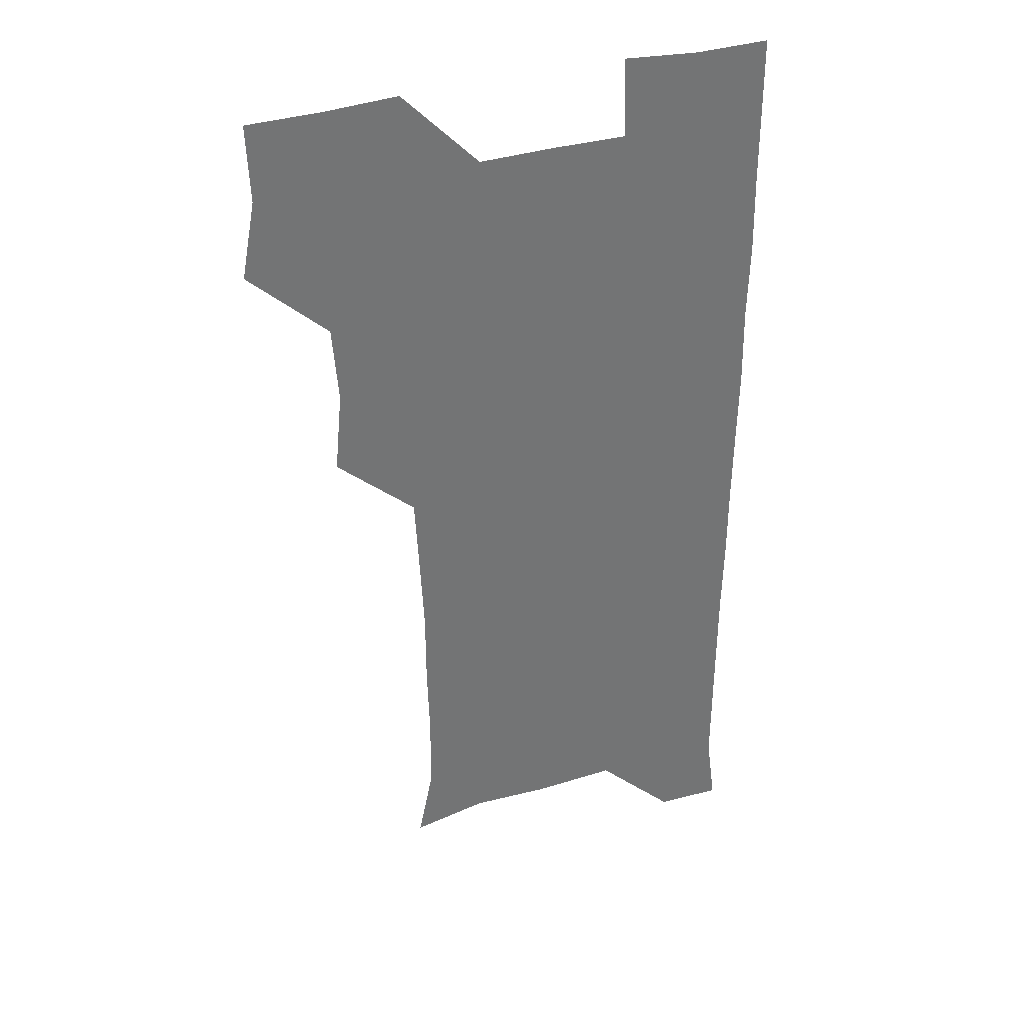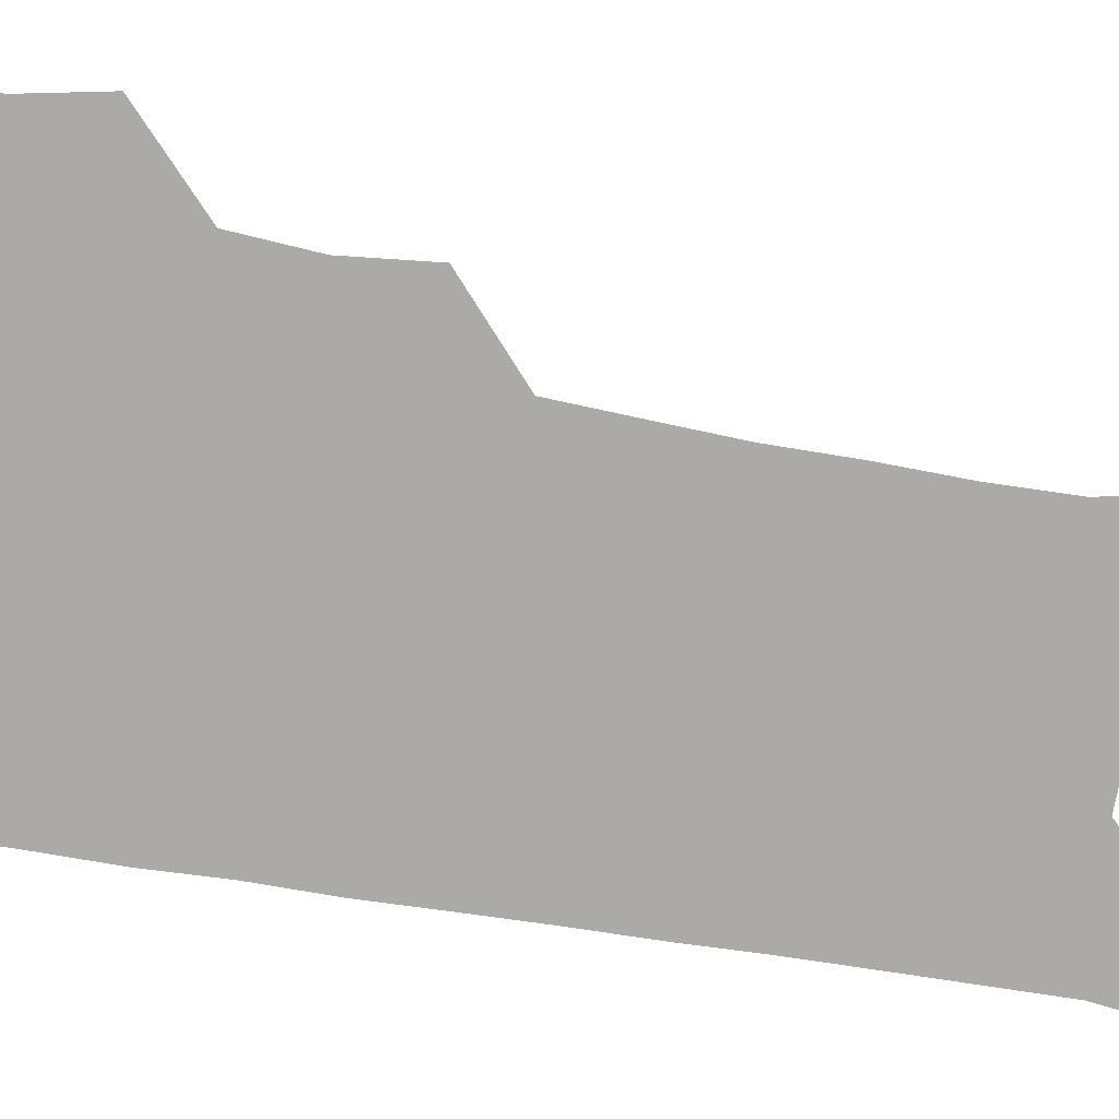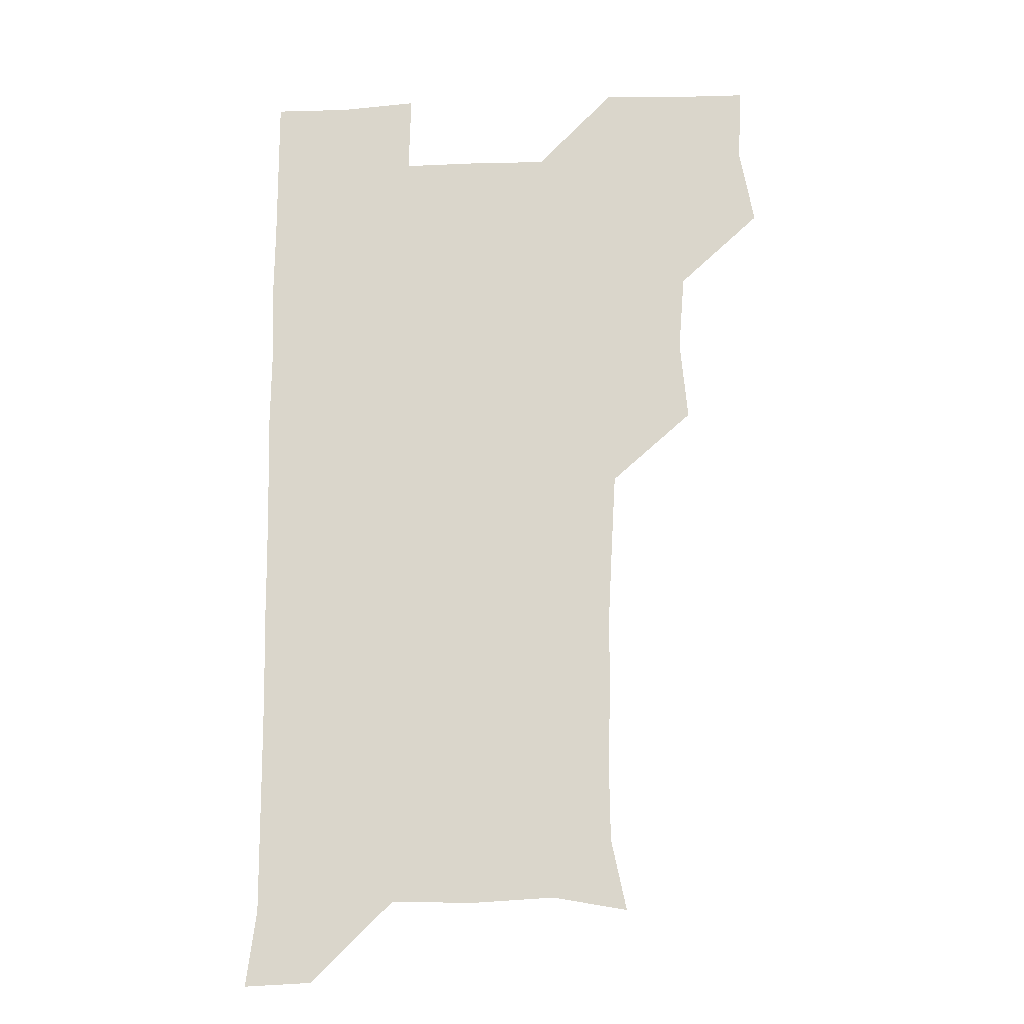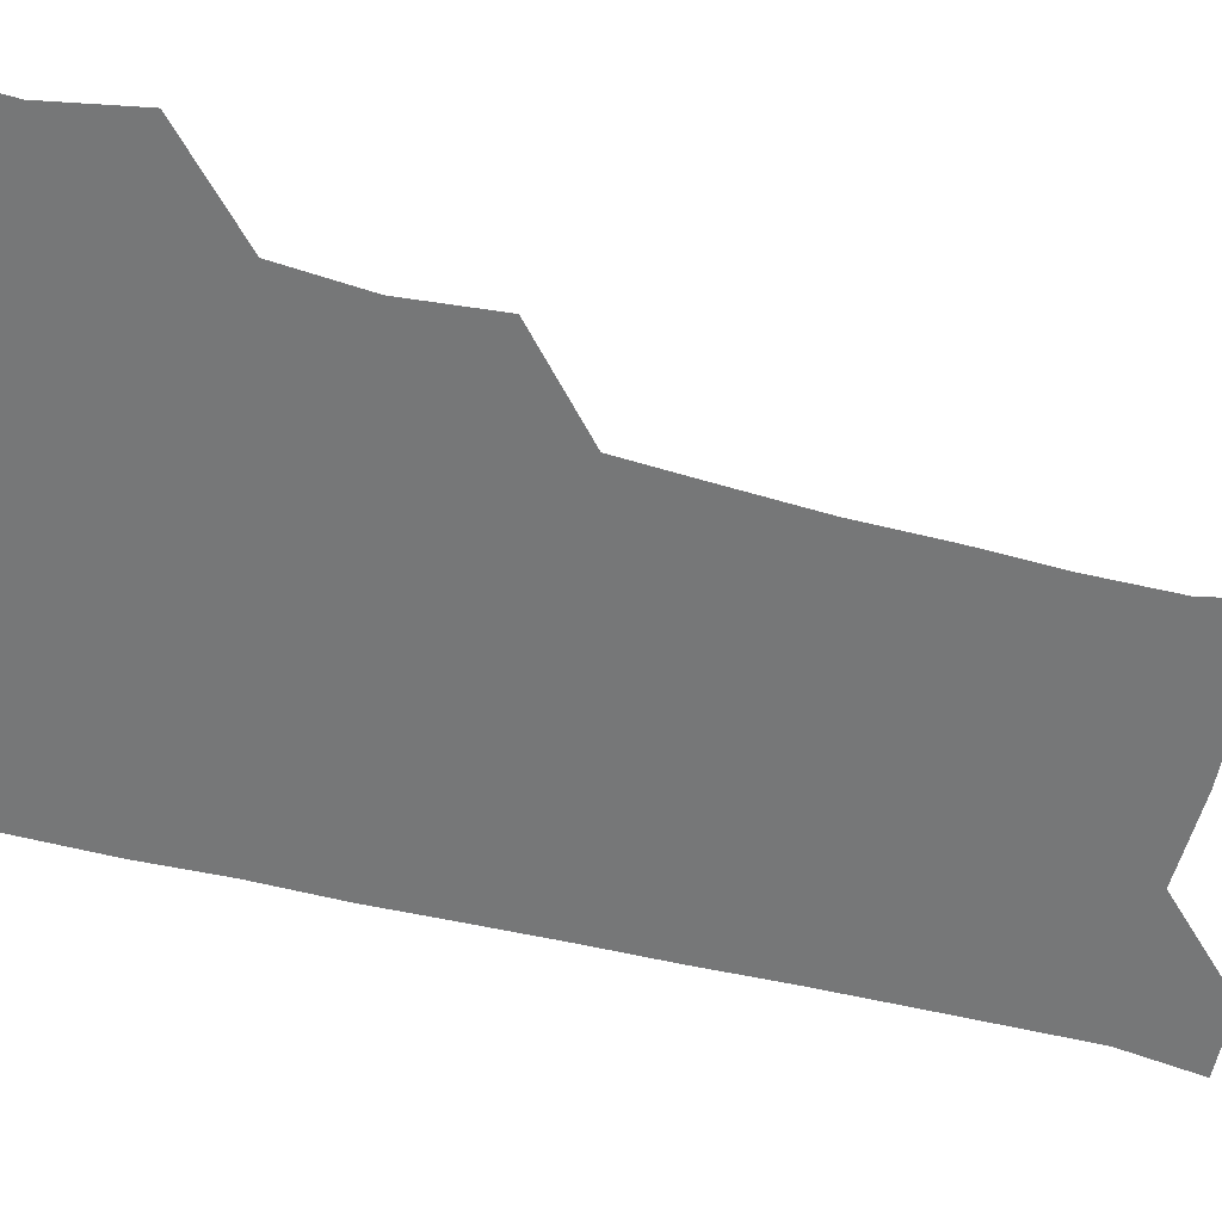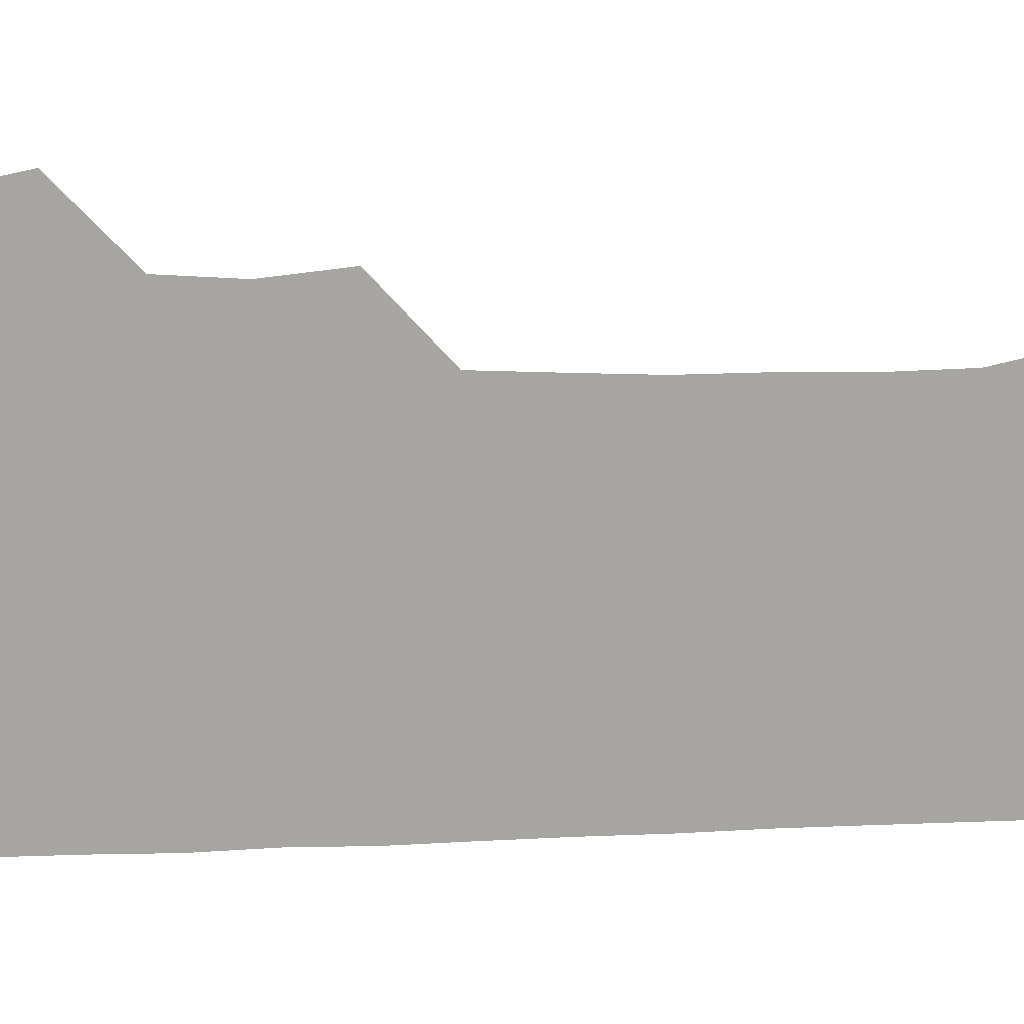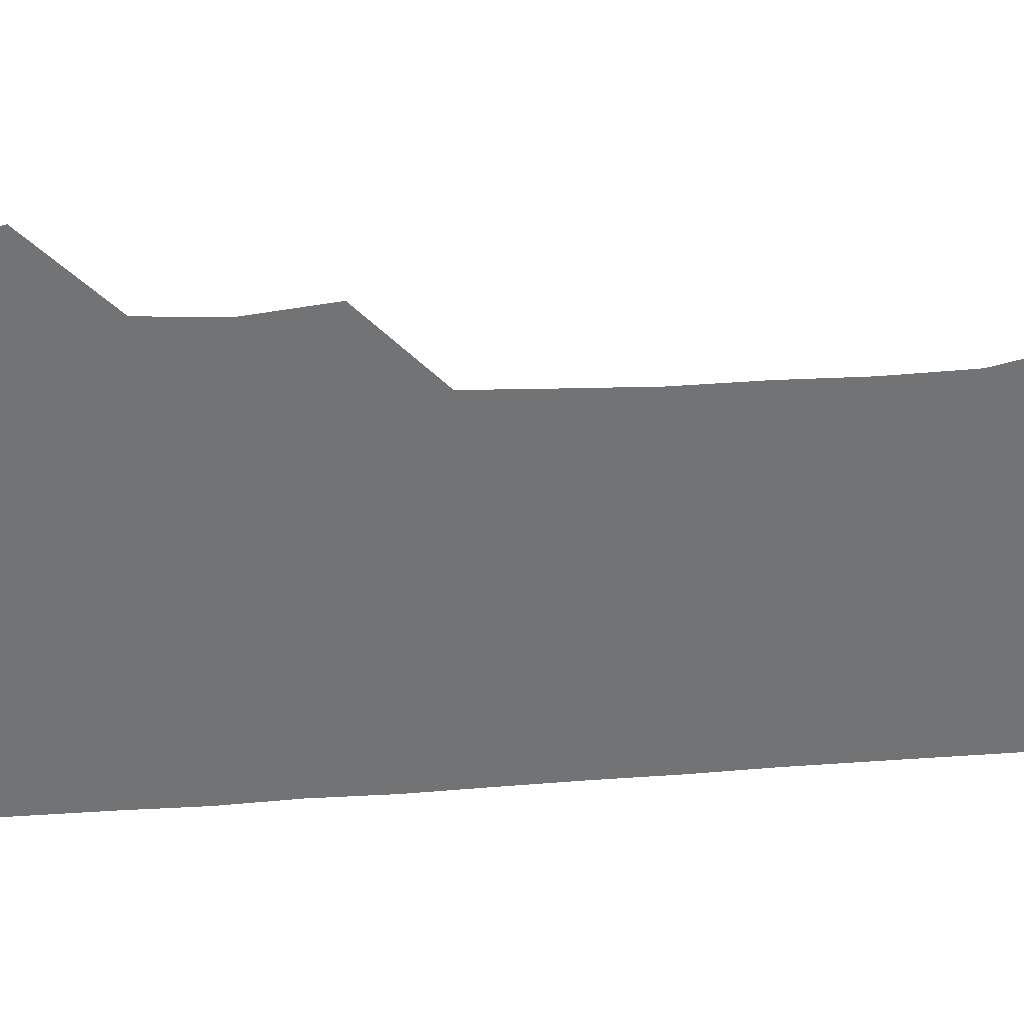
<metadata>
{"format":"obj","ext":"obj","renderer":"f3d","projection":"perspective","resolution":1024,"background":"white","views":[{"elev":35.0,"azim":-21.8,"up":"+Y"},{"elev":-76.1,"azim":-99.1,"up":"+Z"},{"elev":-17.5,"azim":-175.6,"up":"+Y"},{"elev":-57.0,"azim":-104.3,"up":"+Z"},{"elev":-73.9,"azim":-88.3,"up":"+Z"},{"elev":-55.8,"azim":-85.8,"up":"+Z"}]}
</metadata>
<code>
v 476.7 509.2 0
v 482.4 539.7 0
v 481.1 570.1 0
v 508.3 417.2 0
v 511.3 449.2 0
v 508.8 479.8 0
v 514 511.9 0
v 512.5 540.5 0
v 511.2 570.4 0
v 538.3 207.2 0
v 544.2 235.3 0
v 544.6 266.3 0
v 543.7 296.5 0
v 543.6 327.8 0
v 542.1 358 0
v 540.4 388.9 0
v 542.6 422.1 0
v 541.9 451.5 0
v 542.4 482 0
v 542.6 511.3 0
v 541.7 540.6 0
v 540.1 571.9 0
v 567.8 212.3 0
v 572.9 242.5 0
v 573.3 272.1 0
v 572.5 301.3 0
v 572.8 332.6 0
v 572.6 363 0
v 572.3 392.9 0
v 571.7 422.2 0
v 571.7 451.9 0
v 571.9 481.7 0
v 572.6 511.1 0
v 571.2 540.2 0
v 599.7 210.5 0
v 601.6 242.4 0
v 602 274.1 0
v 601.9 303.8 0
v 601.6 333.3 0
v 601.4 363.2 0
v 601.6 393.8 0
v 601.7 423.6 0
v 601.8 452.9 0
v 601.4 481.8 0
v 601.5 511.2 0
v 601.1 540.8 0
v 633 211.2 0
v 630.9 244.7 0
v 630.6 274.6 0
v 630.5 304.1 0
v 630.5 334.1 0
v 630.7 361.8 0
v 630.2 394.1 0
v 630.6 423 0
v 630.4 452.9 0
v 631 481.6 0
v 631 511.5 0
v 631.3 540.6 0
v 630.5 572.4 0
v 665.2 179.4 0
v 660.3 211.6 0
v 659.1 242.8 0
v 658.7 273.3 0
v 659.3 302.3 0
v 658.7 333.5 0
v 659.5 362.4 0
v 660.5 391.3 0
v 659.5 422.7 0
v 660.3 451.7 0
v 660.5 481.4 0
v 660.1 511.5 0
v 660.5 540.7 0
v 661 570.3 0
v 692 178.1 0
v 688 207.9 0
v 688.1 236.9 0
v 688.3 266.9 0
v 688.5 297.4 0
v 689.2 327.7 0
v 689.4 358.5 0
v 690 388.8 0
v 690.7 418.7 0
v 690.3 449.9 0
v 691.2 479.8 0
v 690.8 510.6 0
v 690.9 540.8 0
v 690.9 570.6 0
f 6 7 1
f 1 7 2
f 7 8 2
f 2 8 3
f 8 9 3
f 16 17 4
f 4 17 5
f 17 18 5
f 5 18 6
f 18 19 6
f 6 19 7
f 19 20 7
f 7 20 8
f 20 21 8
f 8 21 9
f 21 22 9
f 10 23 11
f 23 24 11
f 11 24 12
f 24 25 12
f 12 25 13
f 25 26 13
f 13 26 14
f 26 27 14
f 14 27 15
f 27 28 15
f 15 28 16
f 28 29 16
f 16 29 17
f 29 30 17
f 17 30 18
f 30 31 18
f 18 31 19
f 31 32 19
f 19 32 20
f 32 33 20
f 20 33 21
f 33 34 21
f 21 34 22
f 23 35 24
f 35 36 24
f 24 36 25
f 36 37 25
f 25 37 26
f 37 38 26
f 26 38 27
f 38 39 27
f 27 39 28
f 39 40 28
f 28 40 29
f 40 41 29
f 29 41 30
f 41 42 30
f 30 42 31
f 42 43 31
f 31 43 32
f 43 44 32
f 32 44 33
f 44 45 33
f 33 45 34
f 45 46 34
f 35 47 36
f 47 48 36
f 36 48 37
f 48 49 37
f 37 49 38
f 49 50 38
f 38 50 39
f 50 51 39
f 39 51 40
f 51 52 40
f 40 52 41
f 52 53 41
f 41 53 42
f 53 54 42
f 42 54 43
f 54 55 43
f 43 55 44
f 55 56 44
f 44 56 45
f 56 57 45
f 45 57 46
f 57 58 46
f 60 61 47
f 47 61 48
f 61 62 48
f 48 62 49
f 62 63 49
f 49 63 50
f 63 64 50
f 50 64 51
f 64 65 51
f 51 65 52
f 65 66 52
f 52 66 53
f 66 67 53
f 53 67 54
f 67 68 54
f 54 68 55
f 68 69 55
f 55 69 56
f 69 70 56
f 56 70 57
f 70 71 57
f 57 71 58
f 71 72 58
f 58 72 59
f 72 73 59
f 60 74 61
f 74 75 61
f 61 75 62
f 75 76 62
f 62 76 63
f 76 77 63
f 63 77 64
f 77 78 64
f 64 78 65
f 78 79 65
f 65 79 66
f 79 80 66
f 66 80 67
f 80 81 67
f 67 81 68
f 81 82 68
f 68 82 69
f 82 83 69
f 69 83 70
f 83 84 70
f 70 84 71
f 84 85 71
f 71 85 72
f 85 86 72
f 72 86 73
f 86 87 73

</code>
